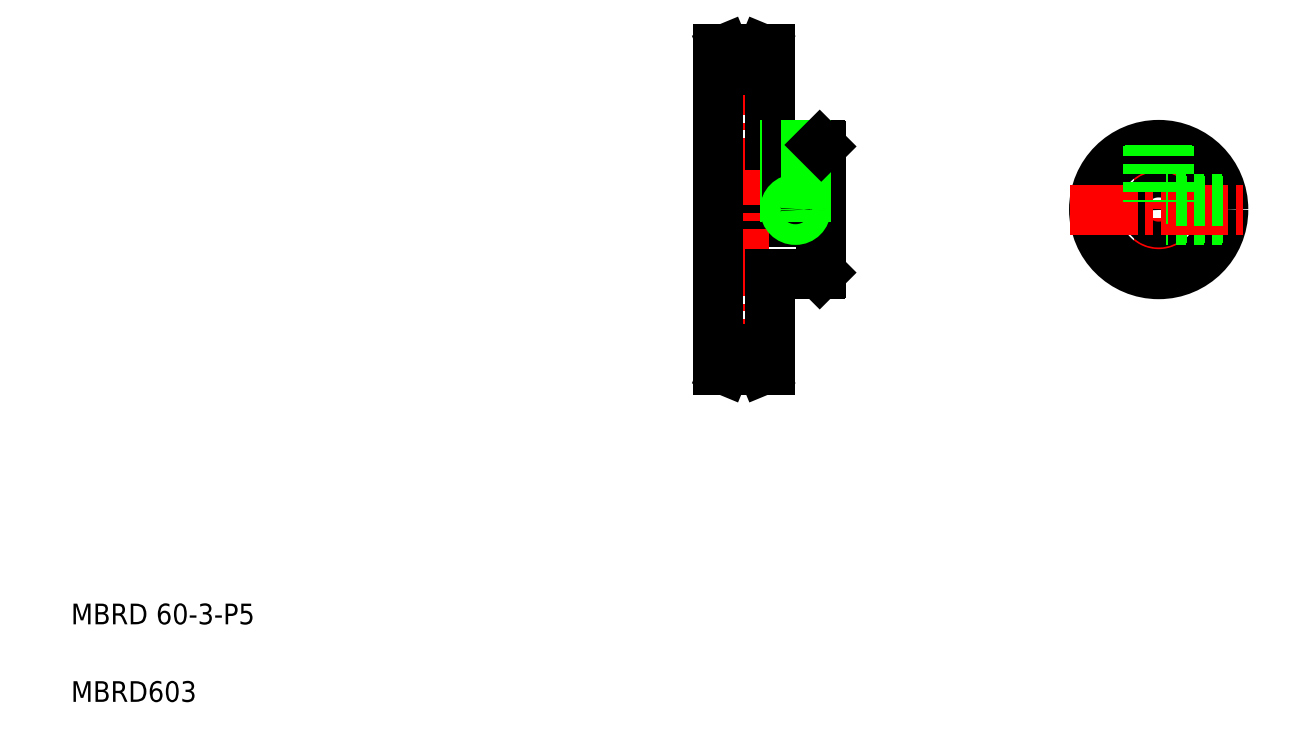
<metadata>
{"format":"dxf","ext":"dxf","renderer":"ezdxf+matplotlib","layout":"modelspace","background":"white","min_lineweight":24,"dpi":150}
</metadata>
<code>
0
SECTION
2
ENTITIES
0
LINE
8
CENTER
10
133.9
20
105.2
30
0
11
157.3
21
105.2
31
0
0
LINE
8
0
10
135.1
20
102.7
30
0
11
155.1
21
102.7
31
0
0
LINE
8
0
10
135.1
20
107.7
30
0
11
155.1
21
107.7
31
0
0
LINE
8
0
10
145.1
20
92.73
30
0
11
154.8
21
92.73
31
0
0
LINE
8
0
10
145.1
20
117.7
30
0
11
154.8
21
117.7
31
0
0
LINE
8
CENTER
10
140.1
20
136.5
30
0
11
140.1
21
73.93
31
0
0
LINE
8
0
10
135.1
20
136.2
30
0
11
135.1
21
74.23
31
0
0
TEXT
8
0
10
10
20
25
30
0
40
4
1
MBRD 60-3-P5
0
TEXT
8
0
10
10
20
10
30
0
40
4
1
MBRD603
0
LINE
8
0
10
145.1
20
92.73
30
0
11
145.1
21
74.23
31
0
0
LINE
8
0
10
145.1
20
136.2
30
0
11
145.1
21
117.7
31
0
0
LINE
8
0
10
148.1
20
117.7
30
0
11
148.1
21
107.7
31
0
0
LINE
8
0
10
135.1
20
136.2
30
0
11
136.4
21
136.2
31
0
0
LINE
8
CENTER
10
136.8
20
135.2
30
0
11
143.4
21
135.2
31
0
0
LINE
8
0
10
143.8
20
136.2
30
0
11
145.1
21
136.2
31
0
0
LINE
8
CENTER
10
220.4
20
121.1
30
0
11
220.4
21
89.32
31
0
0
LINE
8
CENTER
10
150.1
20
118.5
30
0
11
150.1
21
104.3
31
0
0
CIRCLE
8
0
10
220.4
20
105.2
30
0
40
12.5
0
CIRCLE
8
0
10
220.4
20
105.2
30
0
40
2.5
0
LINE
8
0
10
155.1
20
117.4
30
0
11
155.1
21
93.03
31
0
0
LINE
8
0
10
154.8
20
92.73
30
0
11
155.1
21
93.03
31
0
0
LINE
8
0
10
232.7
20
103.2
30
0
11
221.9
21
103.2
31
0
0
LINE
8
0
10
232.8
20
103.6
30
0
11
222.3
21
103.6
31
0
0
LINE
8
0
10
148.5
20
117.7
30
0
11
148.5
21
107.7
31
0
0
LINE
8
0
10
151.7
20
117.7
30
0
11
151.7
21
107.7
31
0
0
LINE
8
0
10
152.1
20
117.7
30
0
11
152.1
21
107.7
31
0
0
LINE
8
0
10
154.8
20
117.7
30
0
11
155.1
21
117.4
31
0
0
LINE
8
CENTER
10
203.3
20
105.2
30
0
11
237.5
21
105.2
31
0
0
LINE
8
0
10
232.8
20
106.8
30
0
11
222.3
21
106.8
31
0
0
LINE
8
0
10
232.7
20
107.2
30
0
11
221.9
21
107.2
31
0
0
LINE
8
0
10
218.8
20
117.6
30
0
11
218.8
21
107.2
31
0
0
LINE
8
0
10
222
20
117.6
30
0
11
222
21
107.2
31
0
0
LINE
8
0
10
218.4
20
117.6
30
0
11
218.4
21
106.7
31
0
0
LINE
8
0
10
222.4
20
117.6
30
0
11
222.4
21
106.7
31
0
0
CIRCLE
8
0
10
150.1
20
105.2
30
0
40
1.6
0
CIRCLE
8
0
10
150.1
20
105.2
30
0
40
2
0
LINE
8
0
10
136.4
20
136.2
30
0
11
138.1
21
132.2
31
0
0
LINE
8
0
10
143.8
20
136.2
30
0
11
142.2
21
132.2
31
0
0
LINE
8
0
10
138.1
20
132.2
30
0
11
142.2
21
132.2
31
0
0
LINE
8
0
10
135.1
20
74.23
30
0
11
136.4
21
74.23
31
0
0
LINE
8
CENTER
10
136.8
20
75.23
30
0
11
143.4
21
75.23
31
0
0
LINE
8
0
10
143.8
20
74.23
30
0
11
145.1
21
74.23
31
0
0
LINE
8
0
10
136.4
20
74.23
30
0
11
138.1
21
78.23
31
0
0
LINE
8
0
10
143.8
20
74.23
30
0
11
142.2
21
78.23
31
0
0
LINE
8
0
10
138.1
20
78.23
30
0
11
142.2
21
78.23
31
0
0
ENDSEC
0
EOF

</code>
